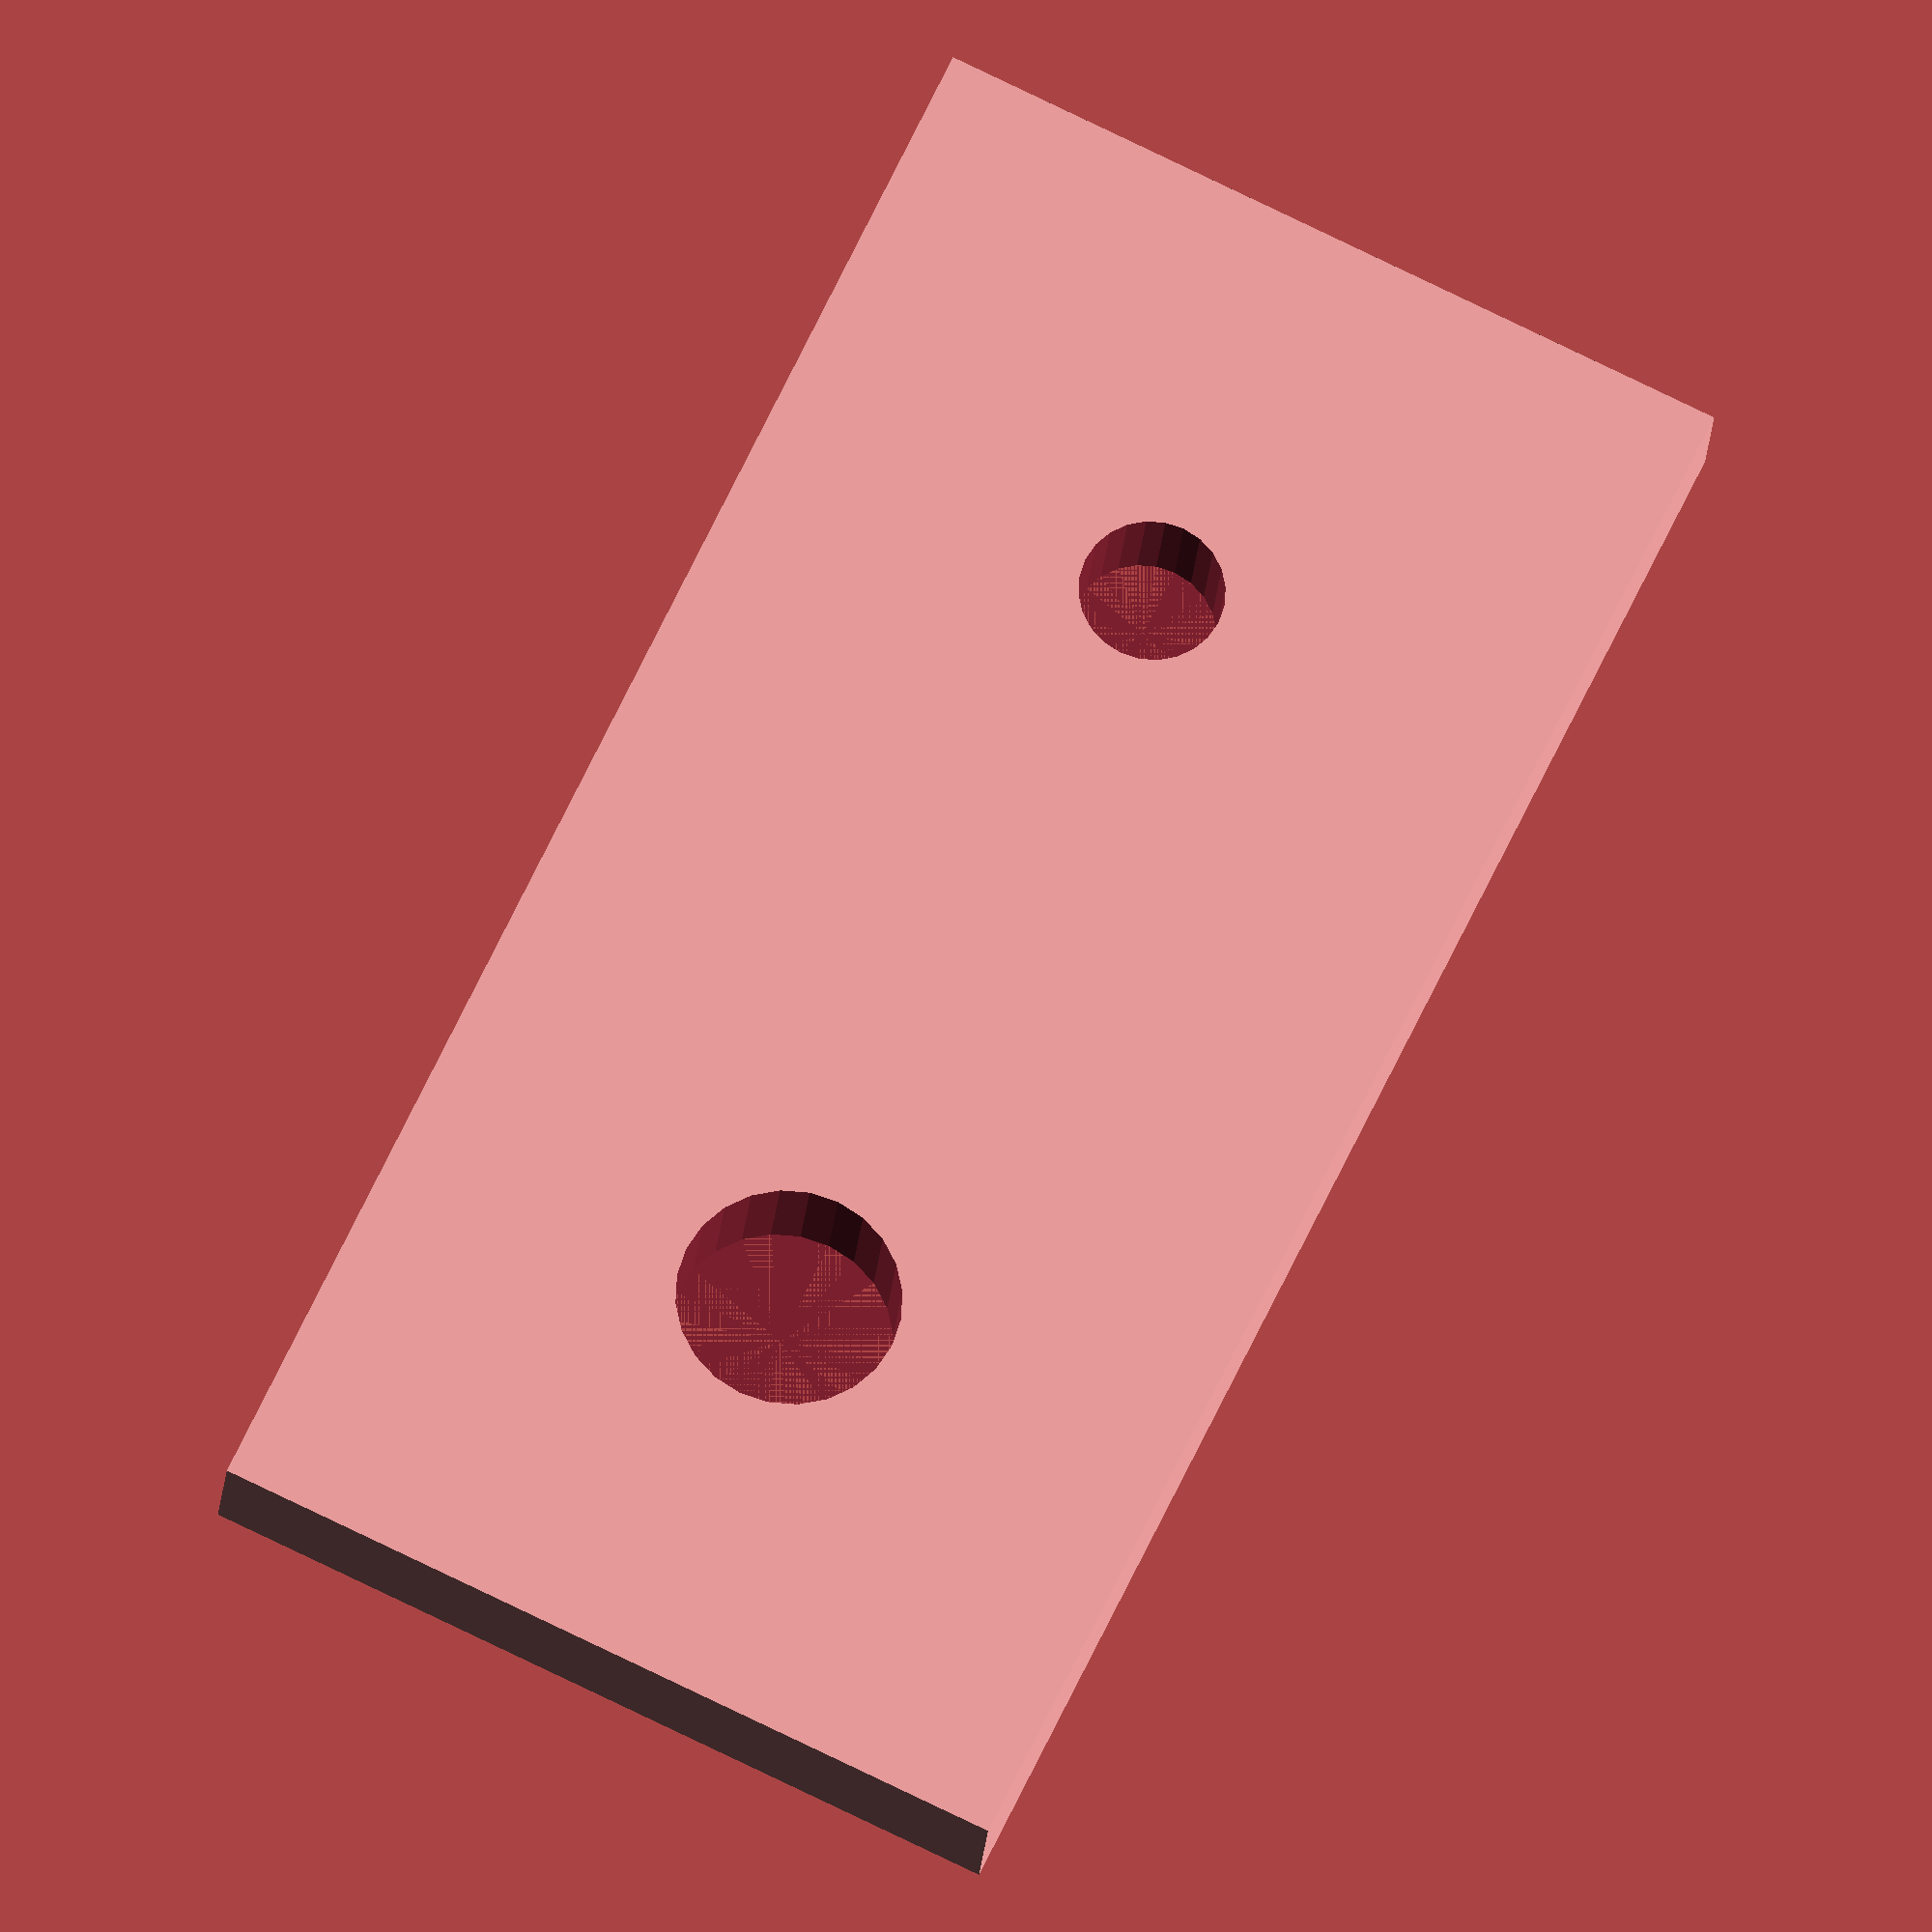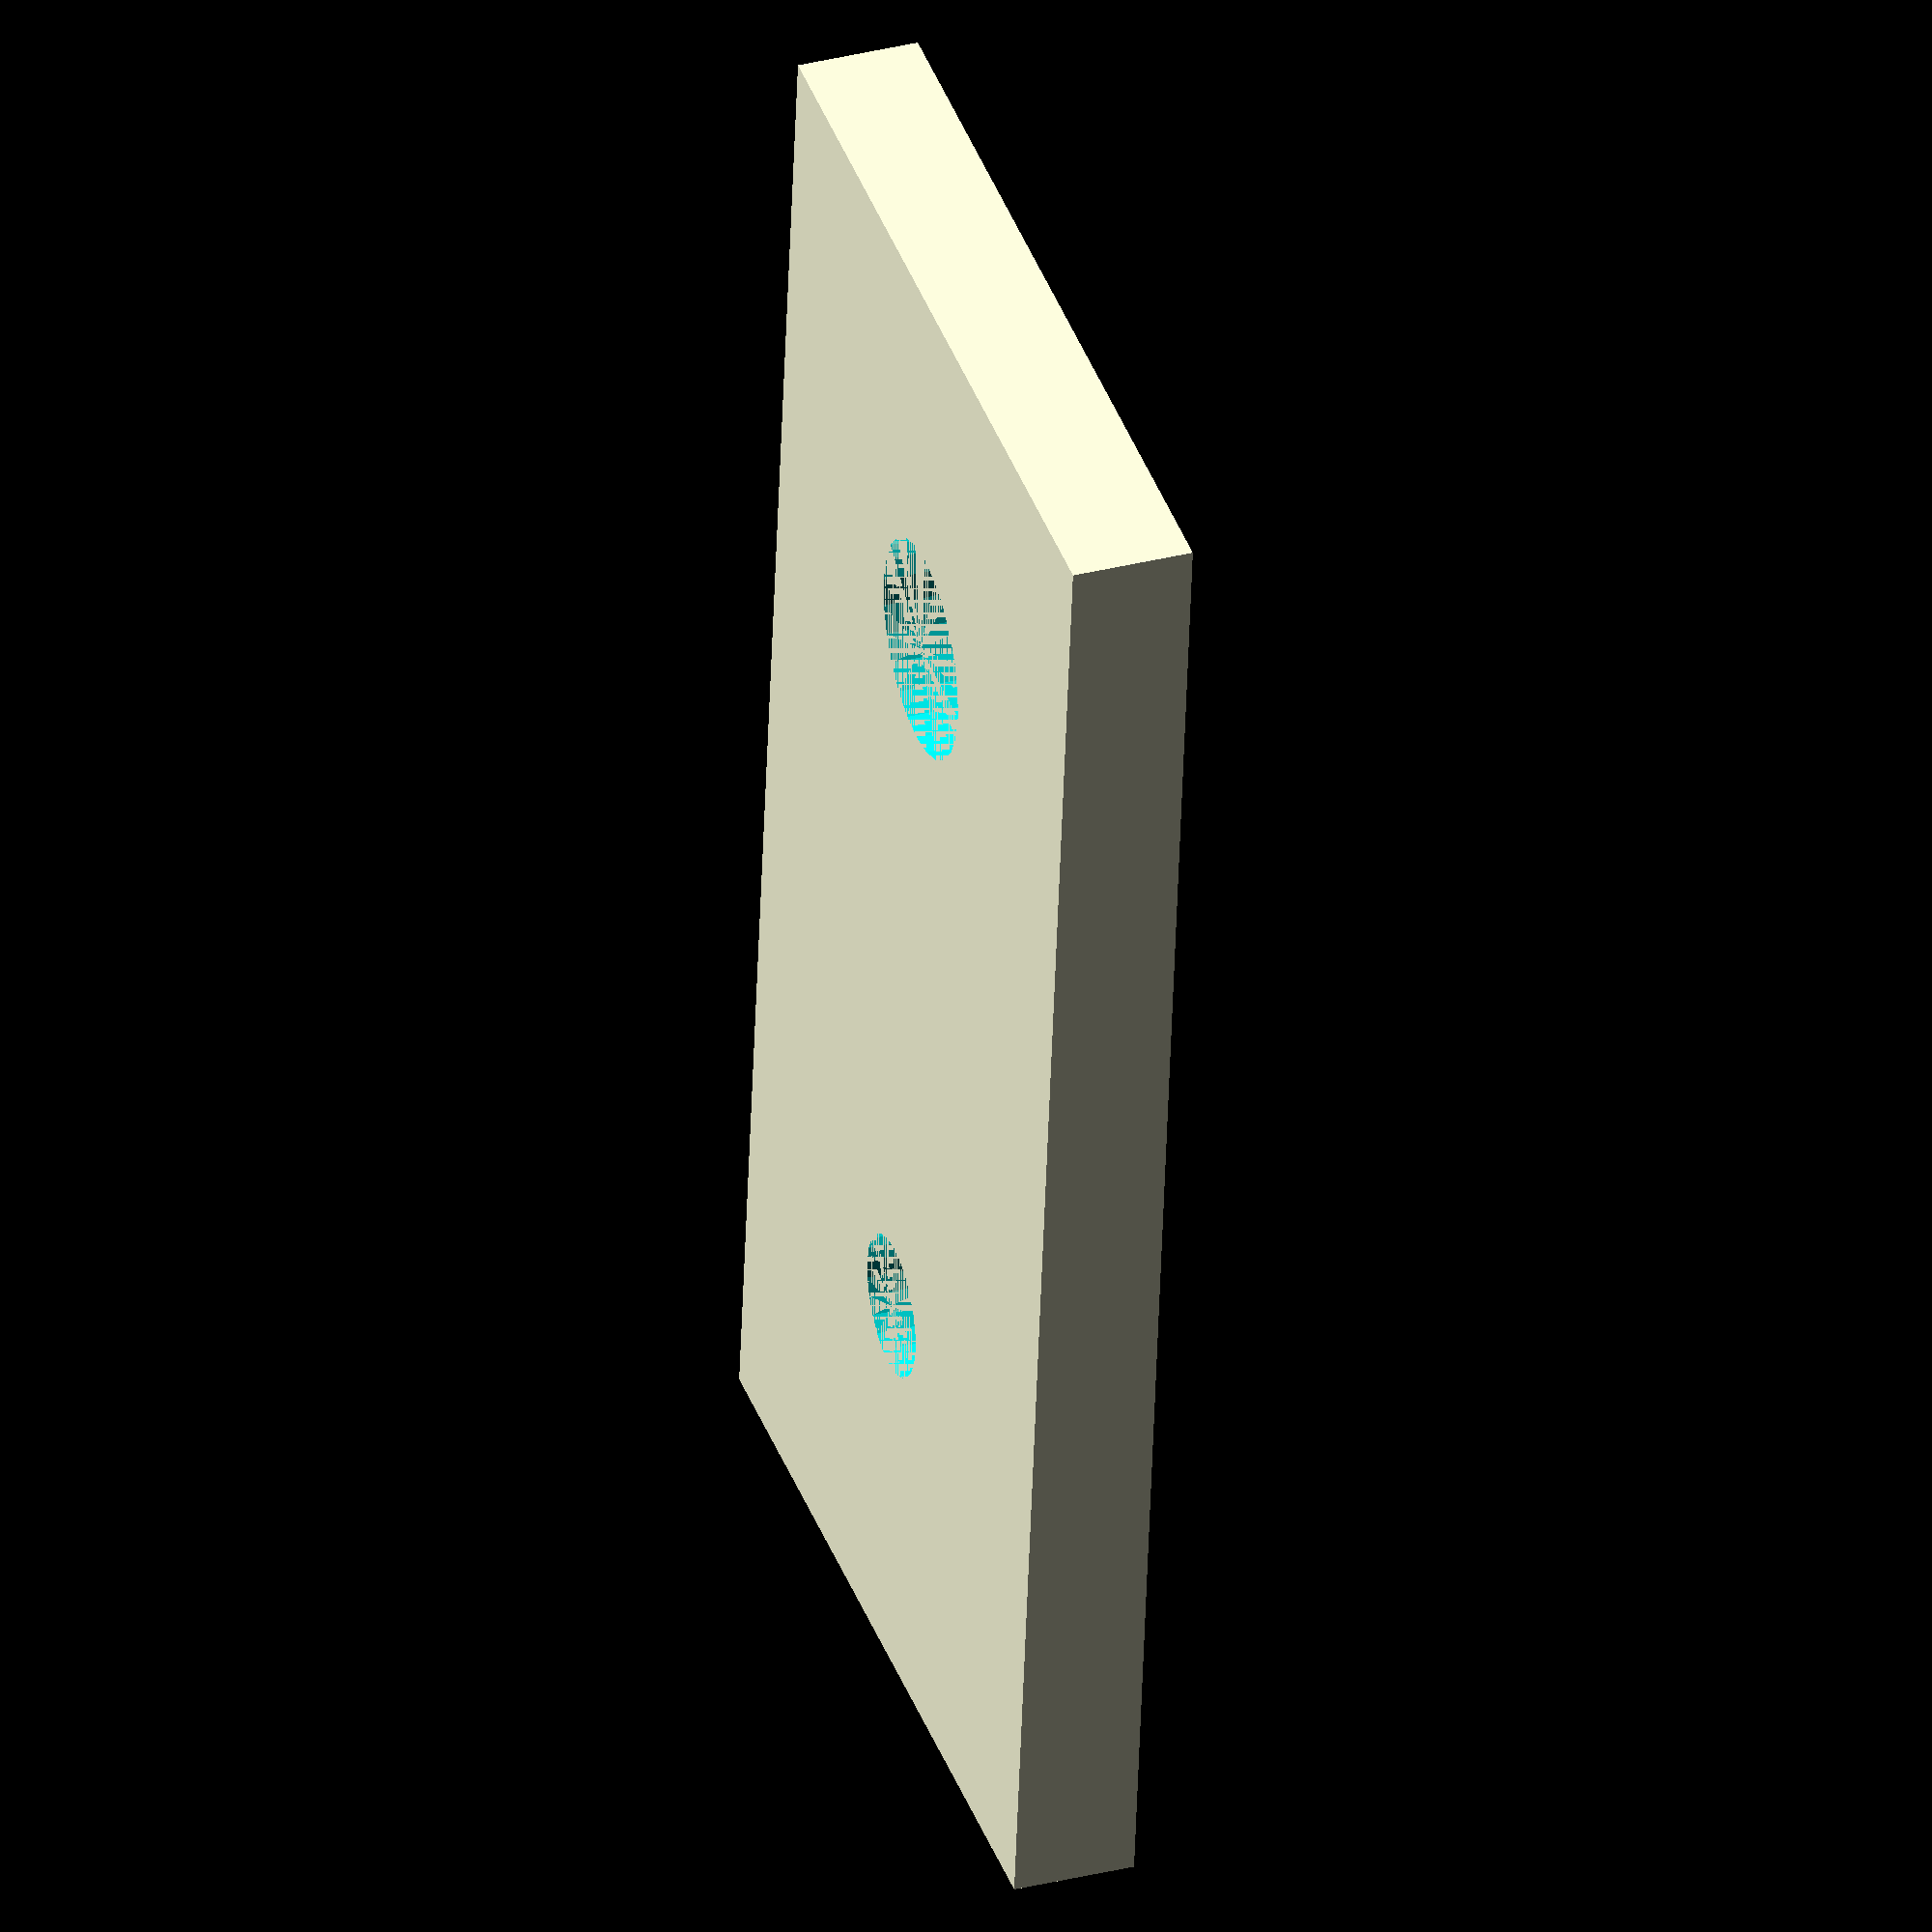
<openscad>

difference()
{
    union()
    {
        cube([40,20,3]);
    }
    union()
    {
        translate([10,10,0])
            cylinder(d=5.4,h=5,$fn=24);
        translate([30,10,0])
            cylinder(d=3.5,h=5,$fn=24);
    }
}
</openscad>
<views>
elev=200.3 azim=115.5 roll=184.1 proj=o view=wireframe
elev=326.8 azim=83.9 roll=250.9 proj=o view=wireframe
</views>
